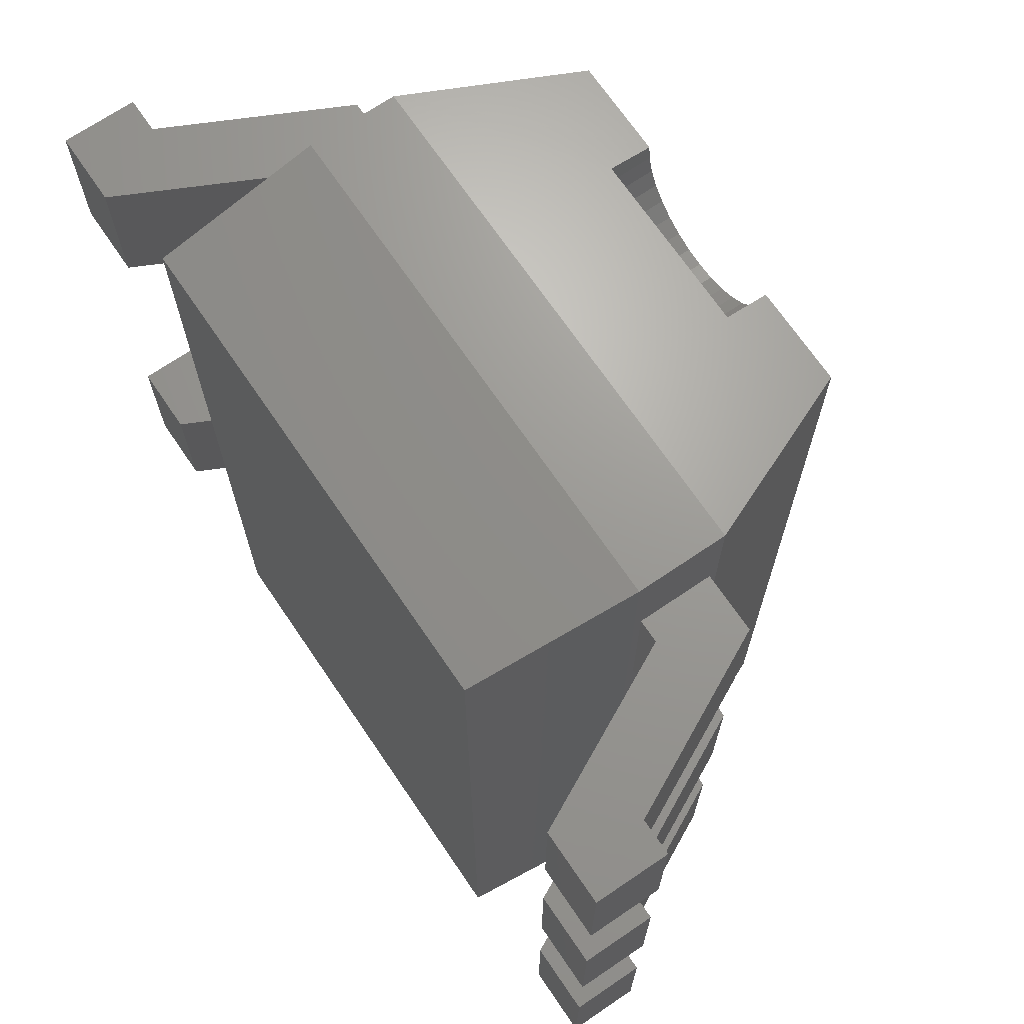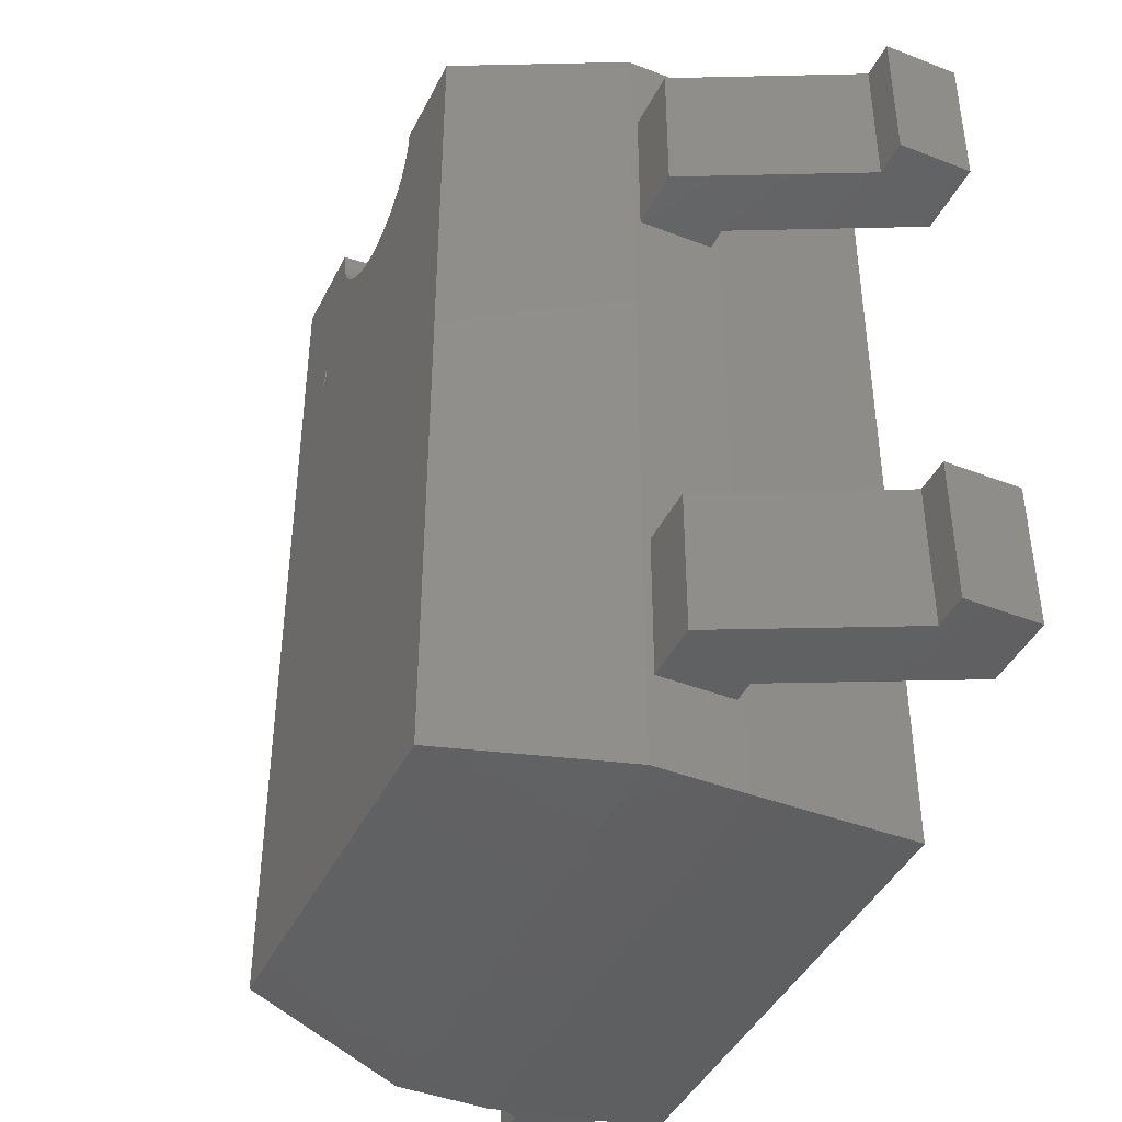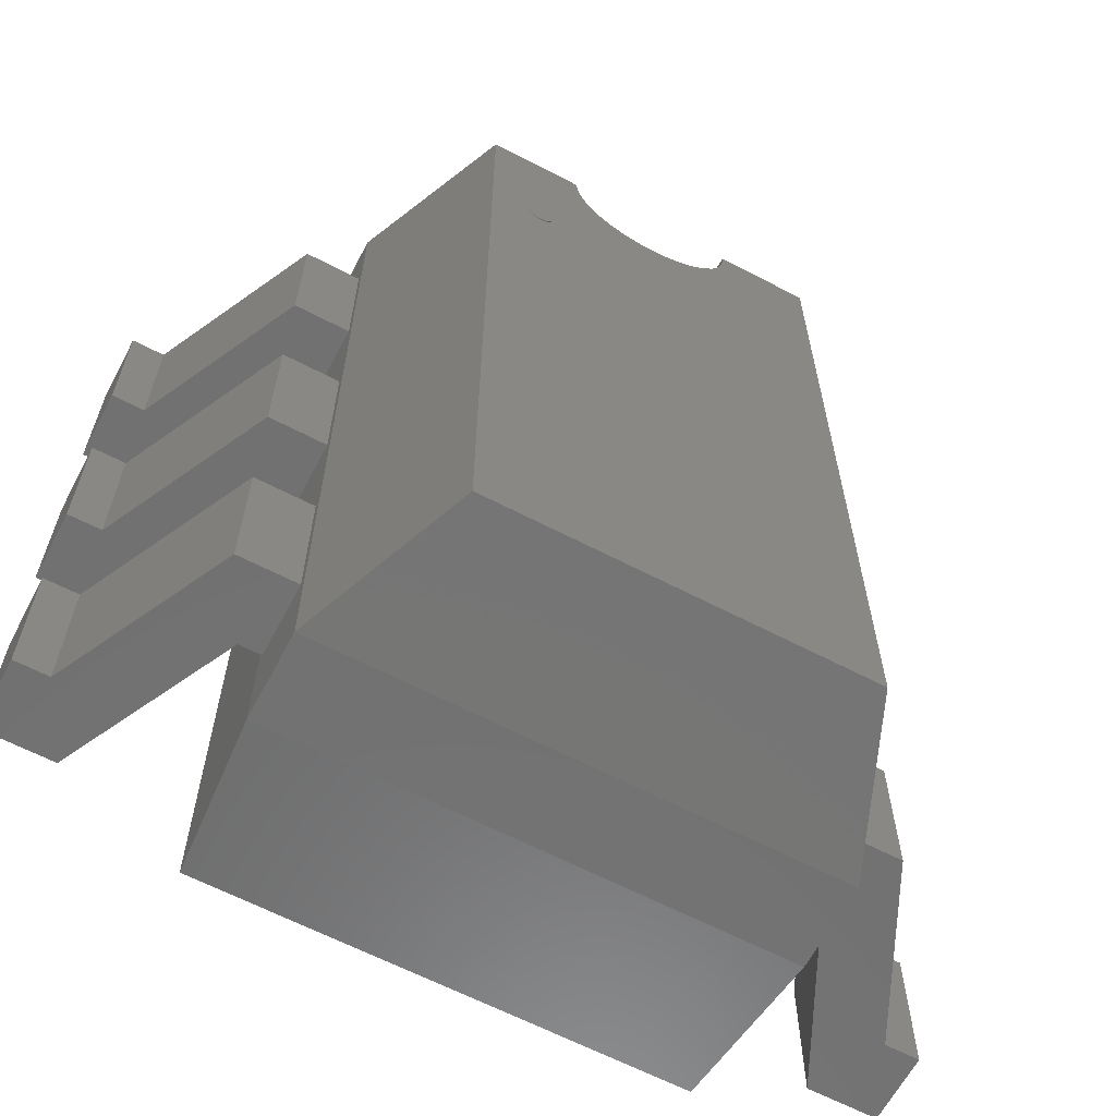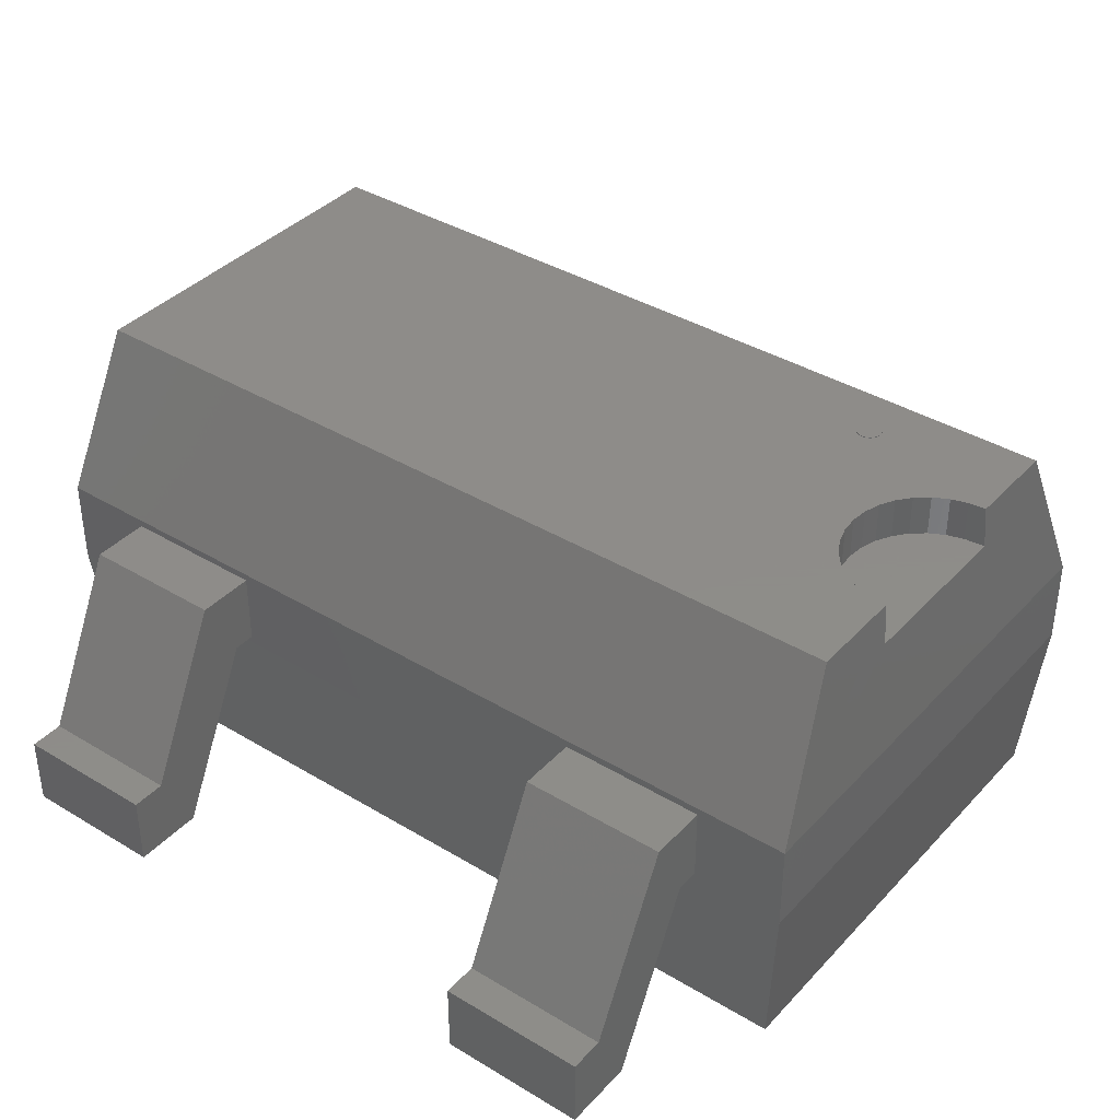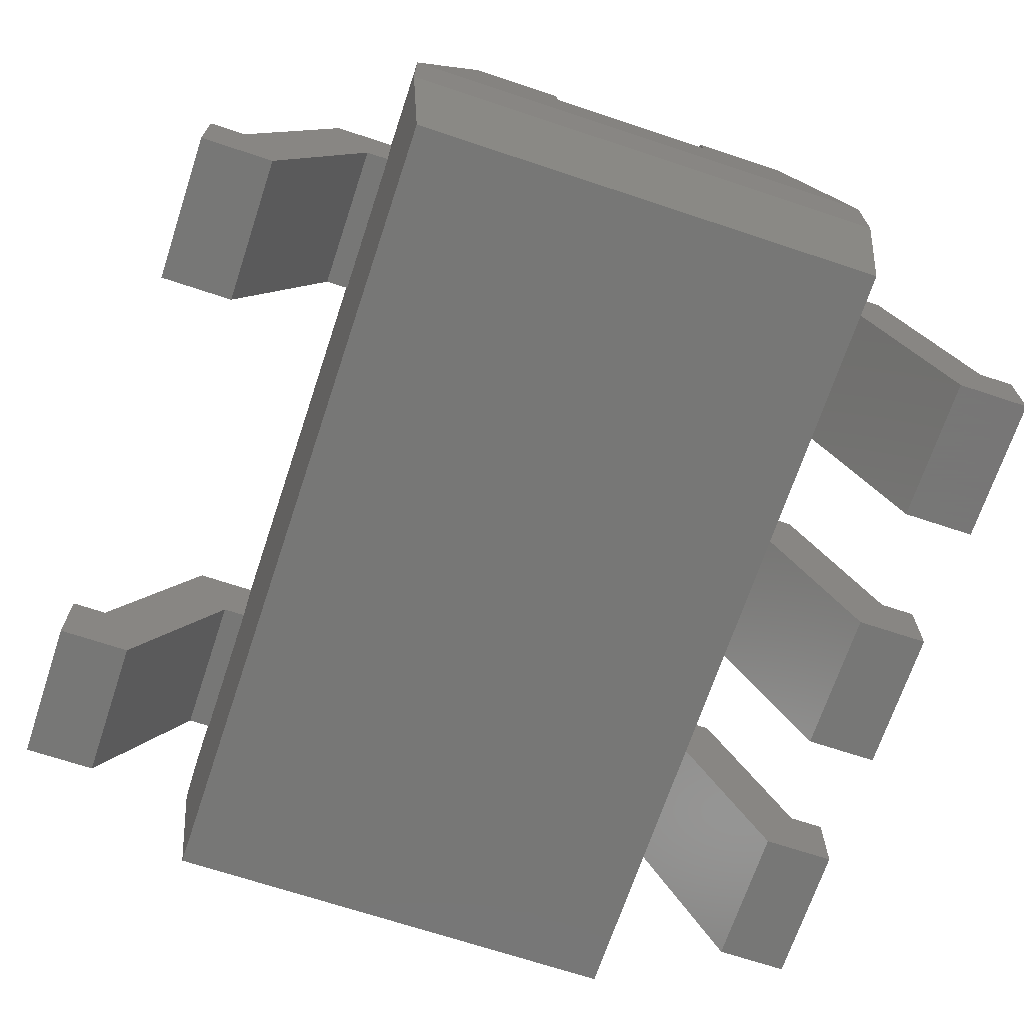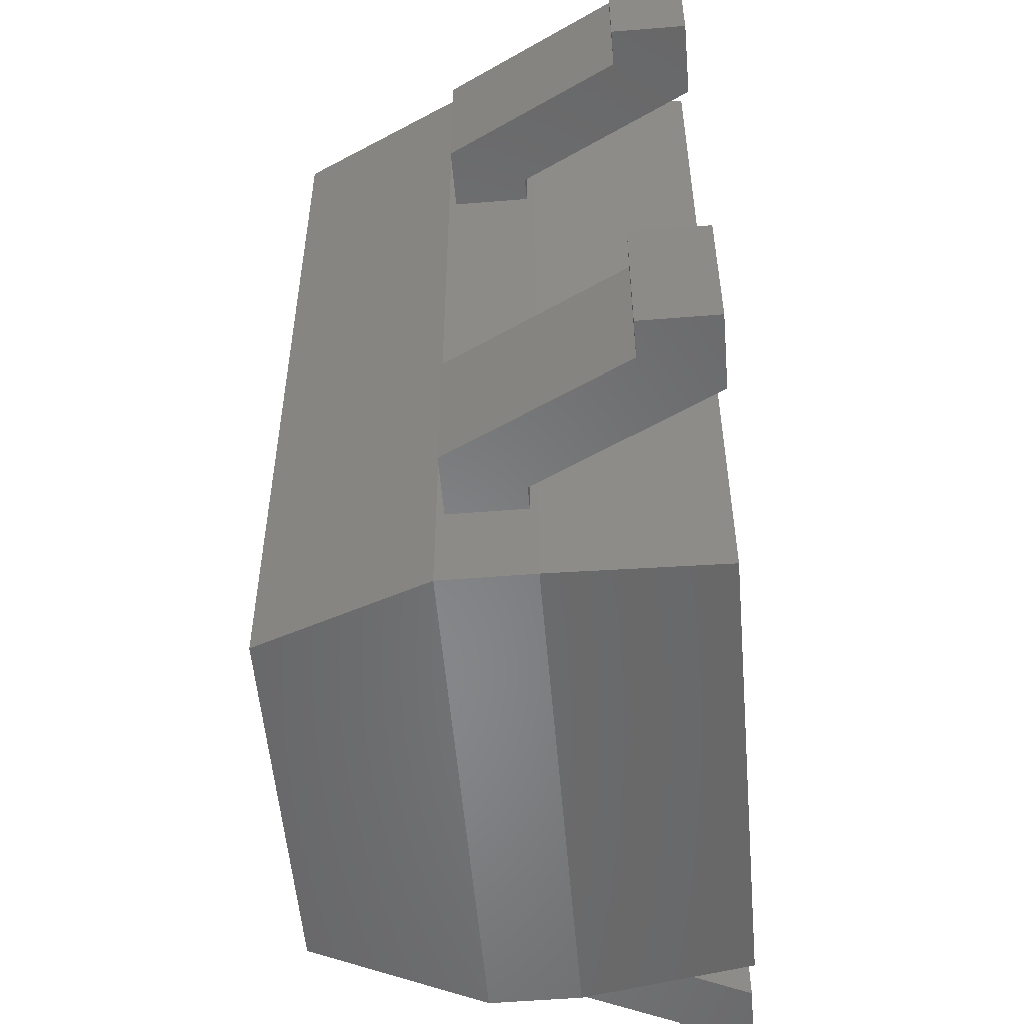
<metadata>
{"format":"stl","ext":"stl","renderer":"f3d","projection":"perspective","resolution":1024,"background":"white","views":[{"elev":69.6,"azim":-124.2,"up":"+Y"},{"elev":-42.7,"azim":65.1,"up":"+Y"},{"elev":-63.4,"azim":-27.8,"up":"+Y"},{"elev":38.3,"azim":127.4,"up":"+Z"},{"elev":-69.3,"azim":161.6,"up":"+Z"},{"elev":-54.1,"azim":94.9,"up":"+Y"}]}
</metadata>
<code>
# stl→obj: 199 verts, 369 faces
v -17.67 37.4 57
v -15.98 37.74 57
v -15.94 37.4 57
v -16.07 38.06 57
v -16.23 38.36 57
v -16.45 38.62 57
v -16.71 38.84 57
v -17.01 39 57
v -17.33 39.09 57
v -17.67 39.13 57
v -18.01 39.09 57
v -18.33 39 57
v -18.63 38.84 57
v -18.89 38.62 57
v -19.1 38.36 57
v -19.26 38.06 57
v -19.36 37.74 57
v -19.39 37.4 57
v -19.36 37.07 57
v -19.26 36.74 57
v -19.1 36.44 57
v -18.89 36.18 57
v -18.63 35.97 57
v -18.33 35.81 57
v -18.01 35.71 57
v -17.67 35.68 57
v -17.33 35.71 57
v -17.01 35.81 57
v -16.71 35.97 57
v -16.45 36.18 57
v -16.23 36.44 57
v -16.07 36.74 57
v -15.98 37.07 57
v -17.67 37.4 57.1
v -15.94 37.4 57.1
v -15.98 37.74 57.1
v -16.07 38.06 57.1
v -16.23 38.36 57.1
v -16.45 38.62 57.1
v -16.71 38.84 57.1
v -17.01 39 57.1
v -17.33 39.09 57.1
v -17.67 39.13 57.1
v -18.01 39.09 57.1
v -18.33 39 57.1
v -18.63 38.84 57.1
v -18.89 38.62 57.1
v -19.1 38.36 57.1
v -19.26 38.06 57.1
v -19.36 37.74 57.1
v -19.39 37.4 57.1
v -19.36 37.07 57.1
v -19.26 36.74 57.1
v -19.1 36.44 57.1
v -18.89 36.18 57.1
v -18.63 35.97 57.1
v -18.33 35.81 57.1
v -18.01 35.71 57.1
v -17.67 35.68 57.1
v -17.33 35.71 57.1
v -17.01 35.81 57.1
v -16.71 35.97 57.1
v -16.45 36.18 57.1
v -16.23 36.44 57.1
v -16.07 36.74 57.1
v -15.98 37.07 57.1
v 24.99 58.04 57
v 12 58.04 57
v 24.99 -58.04 57
v 11.77 55.7 57
v 11.09 53.45 57
v 9.978 51.37 57
v 8.485 49.55 57
v 6.667 48.06 57
v 4.592 46.95 57
v 2.341 46.27 57
v 7.348e-16 46.04 57
v -24.99 -58.04 57
v -2.341 46.27 57
v -4.592 46.95 57
v -6.667 48.06 57
v -8.485 49.55 57
v -9.978 51.37 57
v -11.09 53.45 57
v -11.77 55.7 57
v -12 58.04 57
v -24.99 58.04 57
v -32.54 -58.04 0
v 32.54 58.04 0
v 32.54 -58.04 0
v -32.54 58.04 0
v -12 58.04 51.3
v -12 58.54 51.3
v -11.77 55.7 51.3
v -11.09 53.45 51.3
v -9.978 51.37 51.3
v -8.485 49.55 51.3
v -6.667 48.06 51.3
v -4.592 46.95 51.3
v -2.341 46.27 51.3
v 7.348e-16 46.04 51.3
v 2.341 46.27 51.3
v 4.592 46.95 51.3
v 6.667 48.06 51.3
v 8.485 49.55 51.3
v 9.978 51.37 51.3
v 11.09 53.45 51.3
v 11.77 55.7 51.3
v 12 58.04 51.3
v 12 58.54 51.3
v 0 58.54 51.3
v 34.5 -60 34.5
v 34.5 60 34.5
v -34.5 -60 34.5
v -34.5 60 34.5
v 34.5 -60 22.5
v 34.5 60 22.5
v -34.5 -60 22.5
v -34.5 60 22.5
v -59 47.4 10
v -59 47.4 0
v -59 27.4 0
v -59 27.4 10
v -34.5 27.4 33.5
v -34.5 27.4 23.5
v -34.5 47.4 23.5
v -34.5 47.4 33.5
v -37.54 47.4 23.5
v -42.54 47.4 33.5
v -49.21 47.4 0
v -54.21 47.4 10
v -42.54 27.4 33.5
v -37.54 27.4 23.5
v -54.21 27.4 10
v -49.21 27.4 0
v -59 10 10
v -59 10 0
v -59 -10 0
v -59 -10 10
v -34.5 -10 33.5
v -34.5 -10 23.5
v -34.5 10 23.5
v -34.5 10 33.5
v -37.54 10 23.5
v -42.54 10 33.5
v -49.21 10 0
v -54.21 10 10
v -42.54 -10 33.5
v -37.54 -10 23.5
v -54.21 -10 10
v -49.21 -10 0
v -59 -27.4 10
v -59 -27.4 0
v -59 -47.4 0
v -59 -47.4 10
v -34.5 -47.4 33.5
v -34.5 -47.4 23.5
v -34.5 -27.4 23.5
v -34.5 -27.4 33.5
v -37.54 -27.4 23.5
v -42.54 -27.4 33.5
v -49.21 -27.4 0
v -54.21 -27.4 10
v -42.54 -47.4 33.5
v -37.54 -47.4 23.5
v -54.21 -47.4 10
v -49.21 -47.4 0
v 59 27.4 10
v 59 27.4 0
v 59 47.4 0
v 59 47.4 10
v 34.5 47.4 33.5
v 34.5 47.4 23.5
v 34.5 27.4 23.5
v 34.5 27.4 33.5
v 37.54 27.4 23.5
v 42.54 27.4 33.5
v 49.21 27.4 0
v 54.21 27.4 10
v 42.54 47.4 33.5
v 37.54 47.4 23.5
v 54.21 47.4 10
v 49.21 47.4 0
v 59 -47.4 10
v 59 -47.4 0
v 59 -27.4 0
v 59 -27.4 10
v 34.5 -27.4 33.5
v 34.5 -27.4 23.5
v 34.5 -47.4 23.5
v 34.5 -47.4 33.5
v 37.54 -47.4 23.5
v 42.54 -47.4 33.5
v 49.21 -47.4 0
v 54.21 -47.4 10
v 42.54 -27.4 33.5
v 37.54 -27.4 23.5
v 54.21 -27.4 10
v 49.21 -27.4 0
f 1 2 3
f 1 4 2
f 1 5 4
f 1 6 5
f 1 7 6
f 1 8 7
f 1 9 8
f 1 10 9
f 1 11 10
f 1 12 11
f 1 13 12
f 1 14 13
f 1 15 14
f 1 16 15
f 1 17 16
f 1 18 17
f 1 19 18
f 1 20 19
f 1 21 20
f 1 22 21
f 1 23 22
f 1 24 23
f 1 25 24
f 1 26 25
f 1 27 26
f 1 28 27
f 1 29 28
f 1 30 29
f 1 31 30
f 1 32 31
f 1 33 32
f 1 3 33
f 34 35 36
f 34 36 37
f 34 37 38
f 34 38 39
f 34 39 40
f 34 40 41
f 34 41 42
f 34 42 43
f 34 43 44
f 34 44 45
f 34 45 46
f 34 46 47
f 34 47 48
f 34 48 49
f 34 49 50
f 34 50 51
f 34 51 52
f 34 52 53
f 34 53 54
f 34 54 55
f 34 55 56
f 34 56 57
f 34 57 58
f 34 58 59
f 34 59 60
f 34 60 61
f 34 61 62
f 34 62 63
f 34 63 64
f 34 64 65
f 34 65 66
f 34 66 35
f 3 36 35
f 2 37 36
f 4 38 37
f 5 39 38
f 6 40 39
f 7 41 40
f 8 42 41
f 9 43 42
f 10 44 43
f 11 45 44
f 12 46 45
f 13 47 46
f 14 48 47
f 15 49 48
f 16 50 49
f 17 51 50
f 18 52 51
f 19 53 52
f 20 54 53
f 21 55 54
f 22 56 55
f 23 57 56
f 24 58 57
f 25 59 58
f 26 60 59
f 27 61 60
f 28 62 61
f 29 63 62
f 30 64 63
f 31 65 64
f 32 66 65
f 33 35 66
f 2 36 3
f 4 37 2
f 5 38 4
f 6 39 5
f 7 40 6
f 8 41 7
f 9 42 8
f 10 43 9
f 11 44 10
f 12 45 11
f 13 46 12
f 14 47 13
f 15 48 14
f 16 49 15
f 17 50 16
f 18 51 17
f 19 52 18
f 20 53 19
f 21 54 20
f 22 55 21
f 23 56 22
f 24 57 23
f 25 58 24
f 26 59 25
f 27 60 26
f 28 61 27
f 29 62 28
f 30 63 29
f 31 64 30
f 32 65 31
f 33 66 32
f 3 35 33
f 67 68 69
f 68 70 69
f 70 71 69
f 71 72 69
f 72 73 69
f 73 74 69
f 74 75 69
f 75 76 69
f 76 77 69
f 77 78 69
f 77 79 78
f 79 80 78
f 80 81 78
f 81 82 78
f 82 83 78
f 83 84 78
f 84 85 78
f 85 86 78
f 87 78 86
f 88 89 90
f 89 88 91
f 86 92 93
f 85 94 92
f 84 95 94
f 83 96 95
f 82 97 96
f 81 98 97
f 80 99 98
f 79 100 99
f 77 101 100
f 76 102 101
f 75 103 102
f 74 104 103
f 73 105 104
f 72 106 105
f 71 107 106
f 70 108 107
f 68 109 108
f 85 92 86
f 84 94 85
f 83 95 84
f 82 96 83
f 81 97 82
f 80 98 81
f 79 99 80
f 77 100 79
f 76 101 77
f 75 102 76
f 74 103 75
f 73 104 74
f 72 105 73
f 71 106 72
f 70 107 71
f 68 108 70
f 68 110 109
f 93 92 111
f 92 94 111
f 94 95 111
f 95 96 111
f 96 97 111
f 97 98 111
f 98 99 111
f 99 100 111
f 100 101 111
f 101 102 111
f 102 103 111
f 103 104 111
f 104 105 111
f 105 106 111
f 106 107 111
f 107 108 111
f 108 109 111
f 109 110 111
f 67 112 113
f 69 114 112
f 78 115 114
f 113 116 117
f 112 118 116
f 114 119 118
f 117 90 89
f 116 88 90
f 118 91 88
f 69 112 67
f 78 114 69
f 87 115 78
f 112 116 113
f 114 118 112
f 115 119 114
f 116 90 117
f 118 88 116
f 119 91 118
f 117 89 119
f 89 91 119
f 113 117 115
f 115 117 119
f 113 68 67
f 68 113 110
f 113 93 110
f 113 115 93
f 87 93 115
f 87 86 93
f 120 121 122
f 120 122 123
f 124 125 126
f 124 126 127
f 126 128 129
f 128 130 131
f 130 121 120
f 126 129 127
f 128 131 129
f 130 120 131
f 125 132 133
f 133 134 135
f 135 123 122
f 125 124 132
f 133 132 134
f 135 134 123
f 127 129 132
f 129 131 134
f 131 120 123
f 127 132 124
f 129 134 132
f 131 123 134
f 126 133 128
f 128 135 130
f 130 122 121
f 126 125 133
f 128 133 135
f 130 135 122
f 136 137 138
f 136 138 139
f 140 141 142
f 140 142 143
f 142 144 145
f 144 146 147
f 146 137 136
f 142 145 143
f 144 147 145
f 146 136 147
f 141 148 149
f 149 150 151
f 151 139 138
f 141 140 148
f 149 148 150
f 151 150 139
f 143 145 148
f 145 147 150
f 147 136 139
f 143 148 140
f 145 150 148
f 147 139 150
f 142 149 144
f 144 151 146
f 146 138 137
f 142 141 149
f 144 149 151
f 146 151 138
f 152 153 154
f 152 154 155
f 156 157 158
f 156 158 159
f 158 160 161
f 160 162 163
f 162 153 152
f 158 161 159
f 160 163 161
f 162 152 163
f 157 164 165
f 165 166 167
f 167 155 154
f 157 156 164
f 165 164 166
f 167 166 155
f 159 161 164
f 161 163 166
f 163 152 155
f 159 164 156
f 161 166 164
f 163 155 166
f 158 165 160
f 160 167 162
f 162 154 153
f 158 157 165
f 160 165 167
f 162 167 154
f 168 169 170
f 168 170 171
f 172 173 174
f 172 174 175
f 174 176 177
f 176 178 179
f 178 169 168
f 174 177 175
f 176 179 177
f 178 168 179
f 173 180 181
f 181 182 183
f 183 171 170
f 173 172 180
f 181 180 182
f 183 182 171
f 175 177 180
f 177 179 182
f 179 168 171
f 175 180 172
f 177 182 180
f 179 171 182
f 174 181 176
f 176 183 178
f 178 170 169
f 174 173 181
f 176 181 183
f 178 183 170
f 184 185 186
f 184 186 187
f 188 189 190
f 188 190 191
f 190 192 193
f 192 194 195
f 194 185 184
f 190 193 191
f 192 195 193
f 194 184 195
f 189 196 197
f 197 198 199
f 199 187 186
f 189 188 196
f 197 196 198
f 199 198 187
f 191 193 196
f 193 195 198
f 195 184 187
f 191 196 188
f 193 198 196
f 195 187 198
f 190 197 192
f 192 199 194
f 194 186 185
f 190 189 197
f 192 197 199
f 194 199 186

</code>
